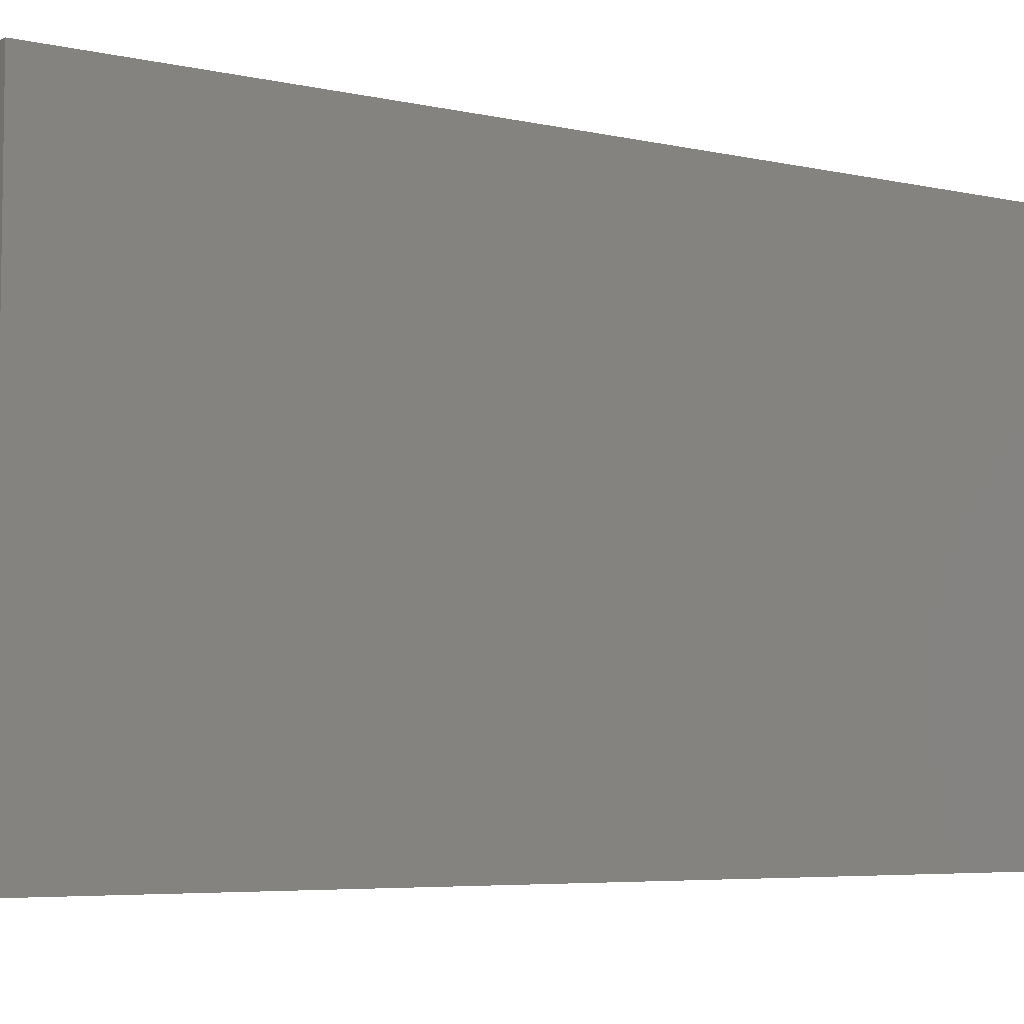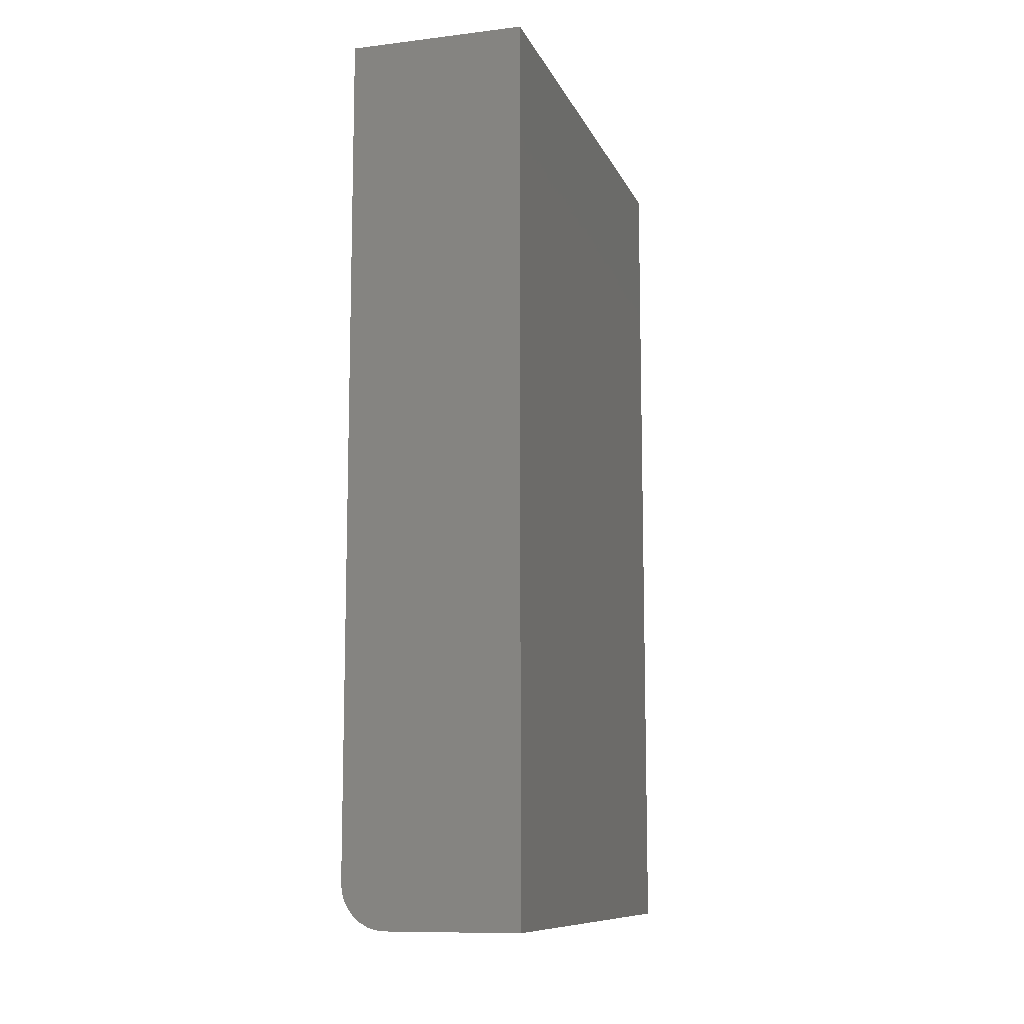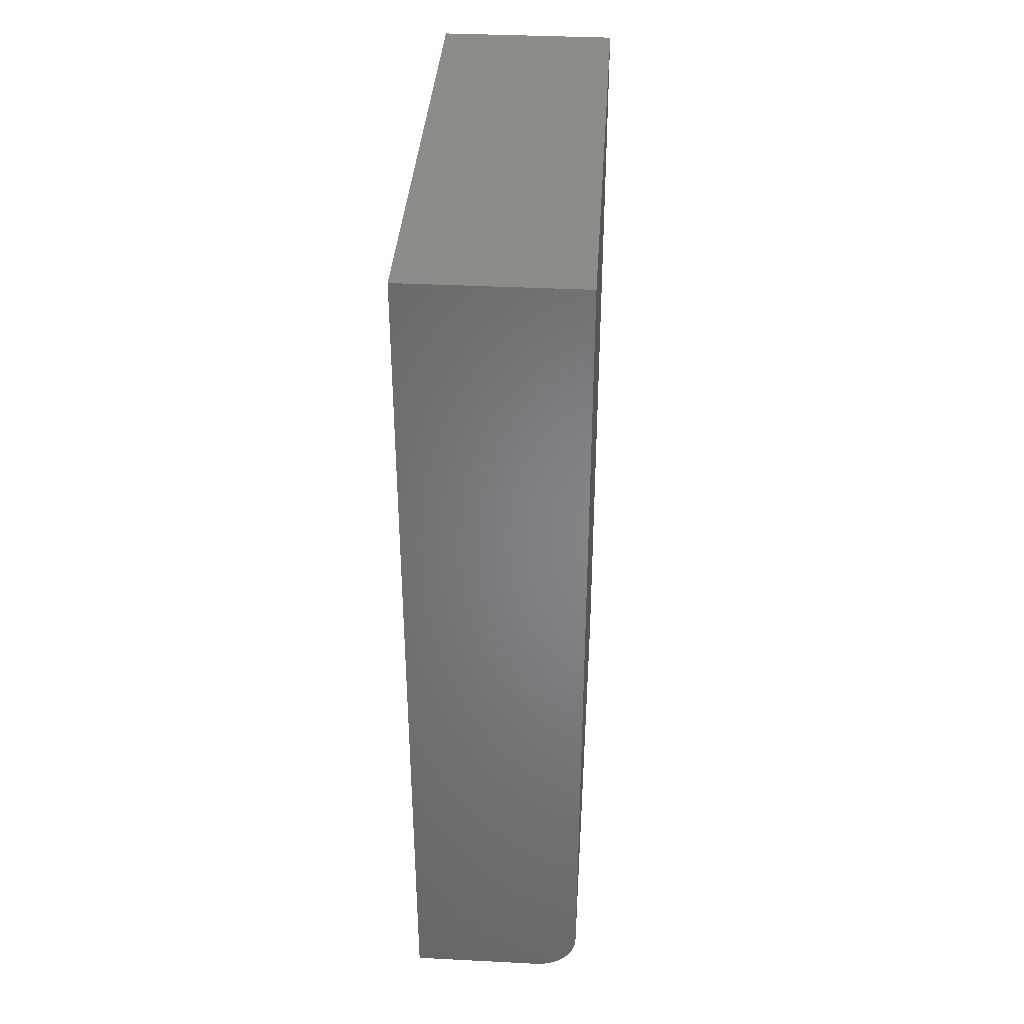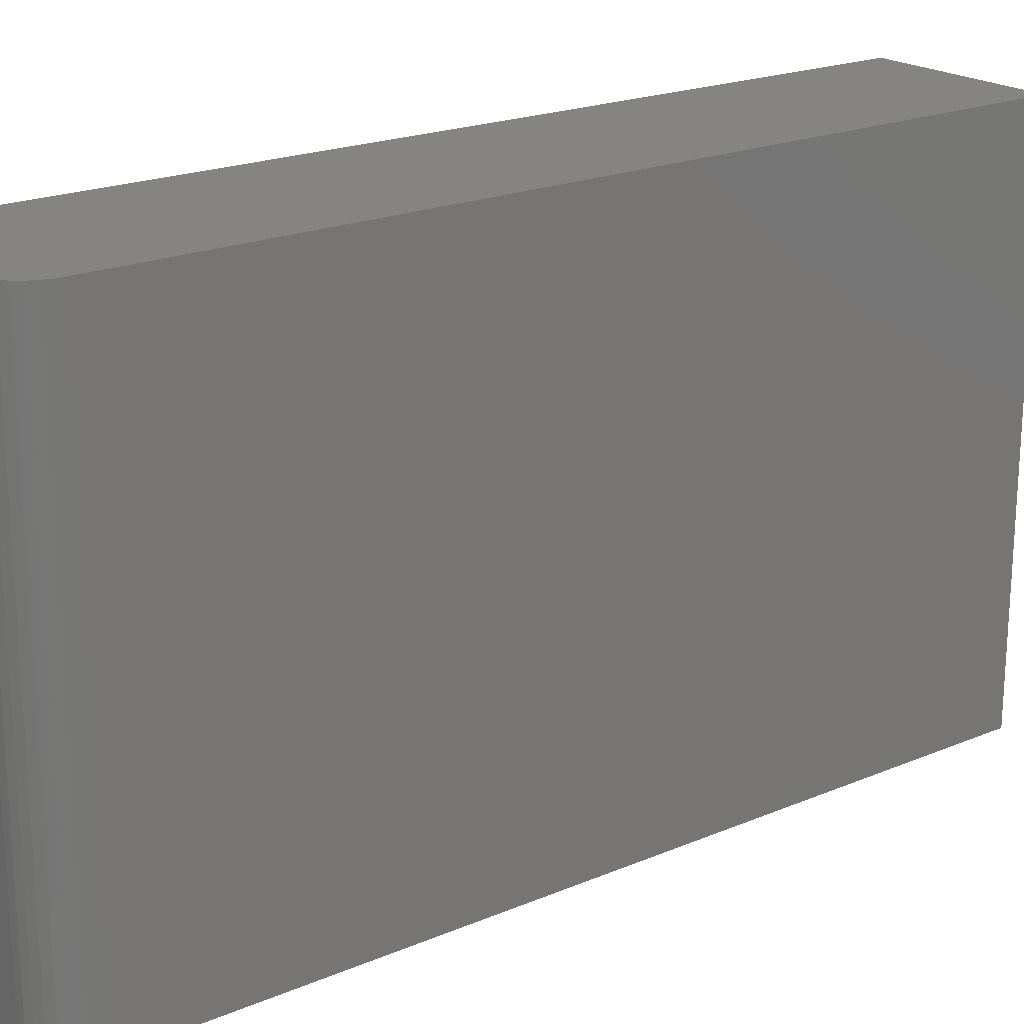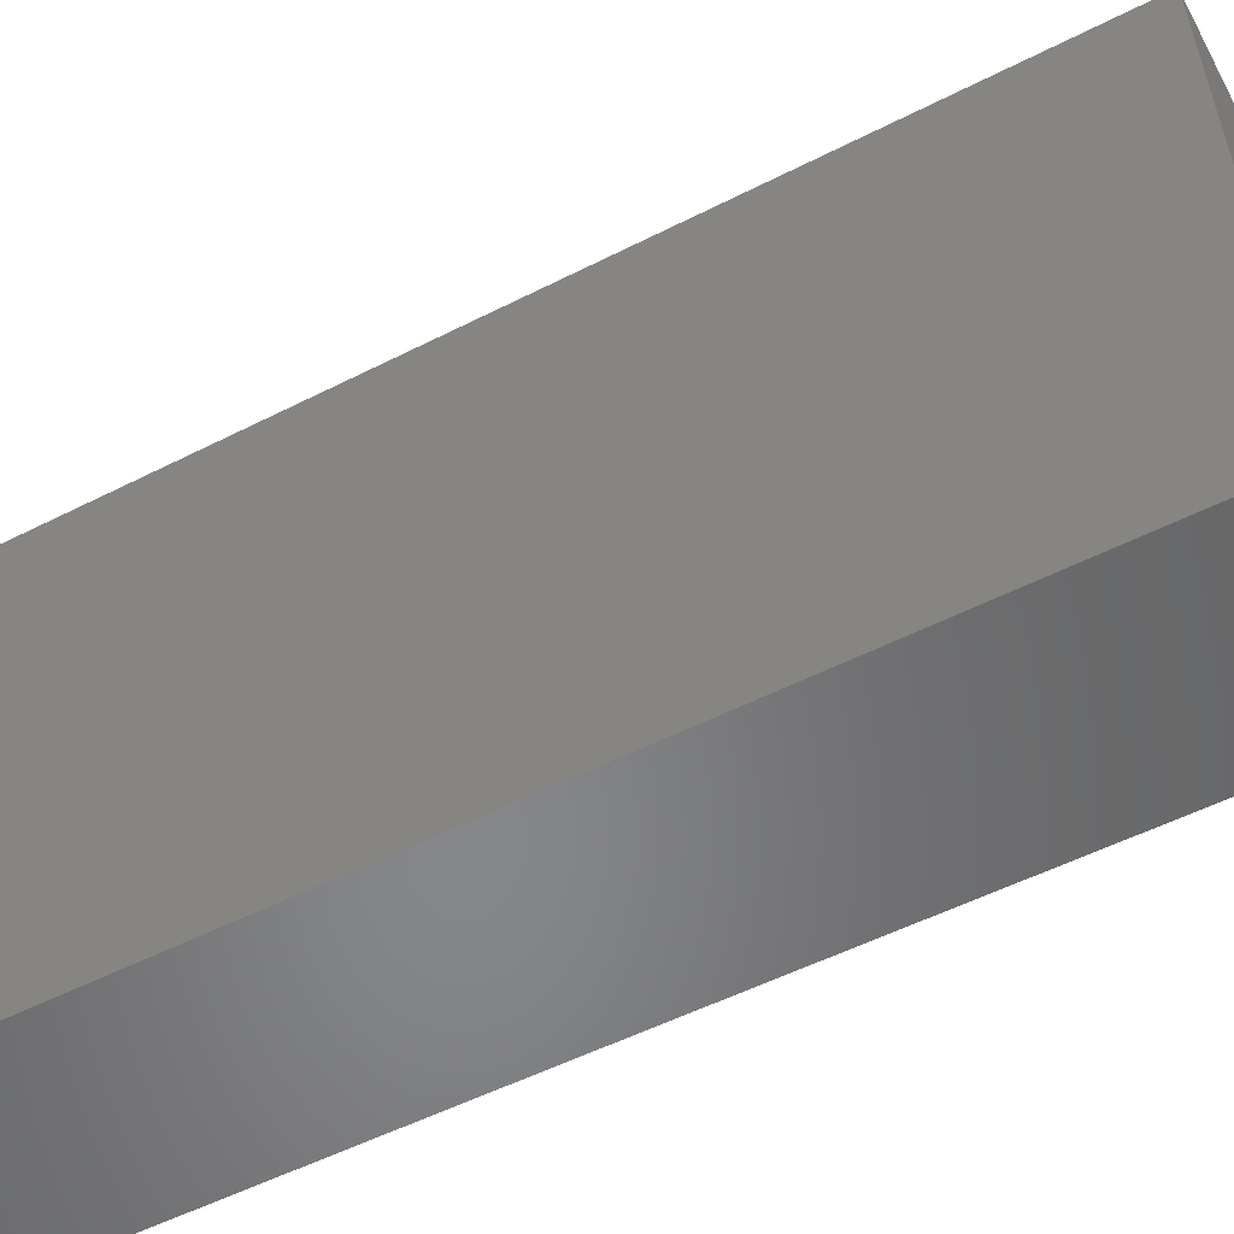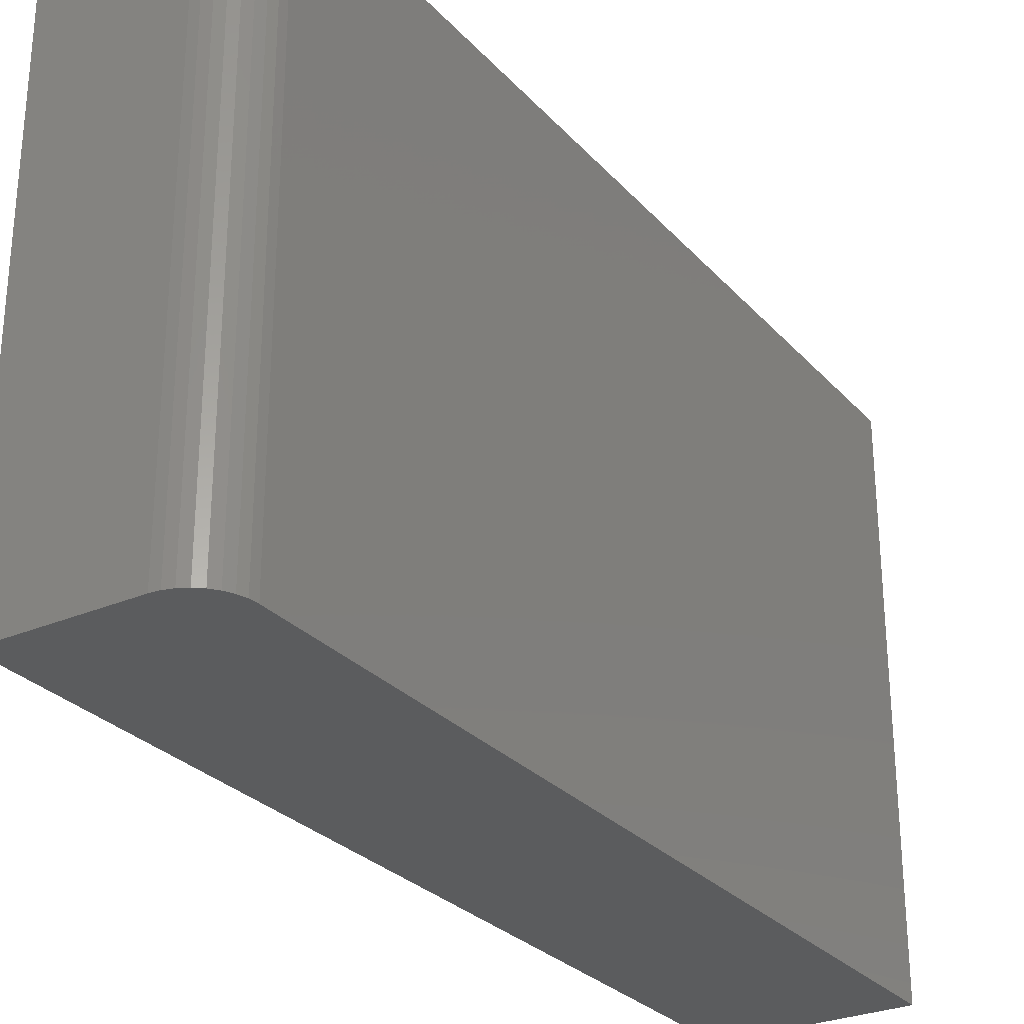
<metadata>
{"format":"stl","ext":"stl","renderer":"f3d","projection":"perspective","resolution":1024,"background":"white","views":[{"elev":-5.5,"azim":55.6,"up":"+Y"},{"elev":-10.4,"azim":16.8,"up":"+Z"},{"elev":37.4,"azim":-176.3,"up":"+Z"},{"elev":20.6,"azim":-127.3,"up":"+Y"},{"elev":-54.1,"azim":118.4,"up":"+Y"},{"elev":-28.4,"azim":-147.1,"up":"+Y"}]}
</metadata>
<code>
# stl→obj: 24 verts, 44 faces
v -6.939e-18 -0.75 -0.5156
v -1.388e-16 -0.75 0.6719
v -6.939e-18 3.827e-18 -0.5156
v -1.388e-16 7.654e-17 0.6719
v 0.25 -0.75 -0.5781
v 0.25 -0.75 0.6719
v 0.001201 -0.75 -0.5278
v 0.004758 -0.75 -0.5395
v 0.01053 -0.75 -0.5503
v 0.01831 -0.75 -0.5598
v 0.02778 -0.75 -0.5676
v 0.03858 -0.75 -0.5734
v 0.05031 -0.75 -0.5769
v 0.0625 -0.75 -0.5781
v 0.0625 0 -0.5781
v 0.05031 7.354e-20 -0.5769
v 0.25 0 -0.5781
v 0.25 7.654e-17 0.6719
v 0.03858 2.913e-19 -0.5734
v 0.02778 6.45e-19 -0.5676
v 0.01831 1.121e-18 -0.5598
v 0.01053 1.701e-18 -0.5503
v 0.004758 2.362e-18 -0.5395
v 0.001201 3.08e-18 -0.5278
f 1 2 3
f 3 2 4
f 5 6 2
f 5 2 1
f 5 1 7
f 5 7 8
f 5 8 9
f 5 9 10
f 5 10 11
f 5 11 12
f 5 12 13
f 5 13 14
f 15 16 17
f 3 4 18
f 3 18 17
f 3 17 16
f 3 16 19
f 3 19 20
f 3 20 21
f 3 21 22
f 3 22 23
f 3 23 24
f 5 14 17
f 17 14 15
f 1 3 7
f 7 3 24
f 7 24 8
f 8 24 23
f 8 23 9
f 9 23 22
f 9 22 10
f 10 22 21
f 10 21 11
f 11 21 20
f 11 20 12
f 12 20 19
f 12 19 13
f 13 19 16
f 13 16 14
f 14 16 15
f 5 17 6
f 6 17 18
f 18 4 6
f 6 4 2

</code>
